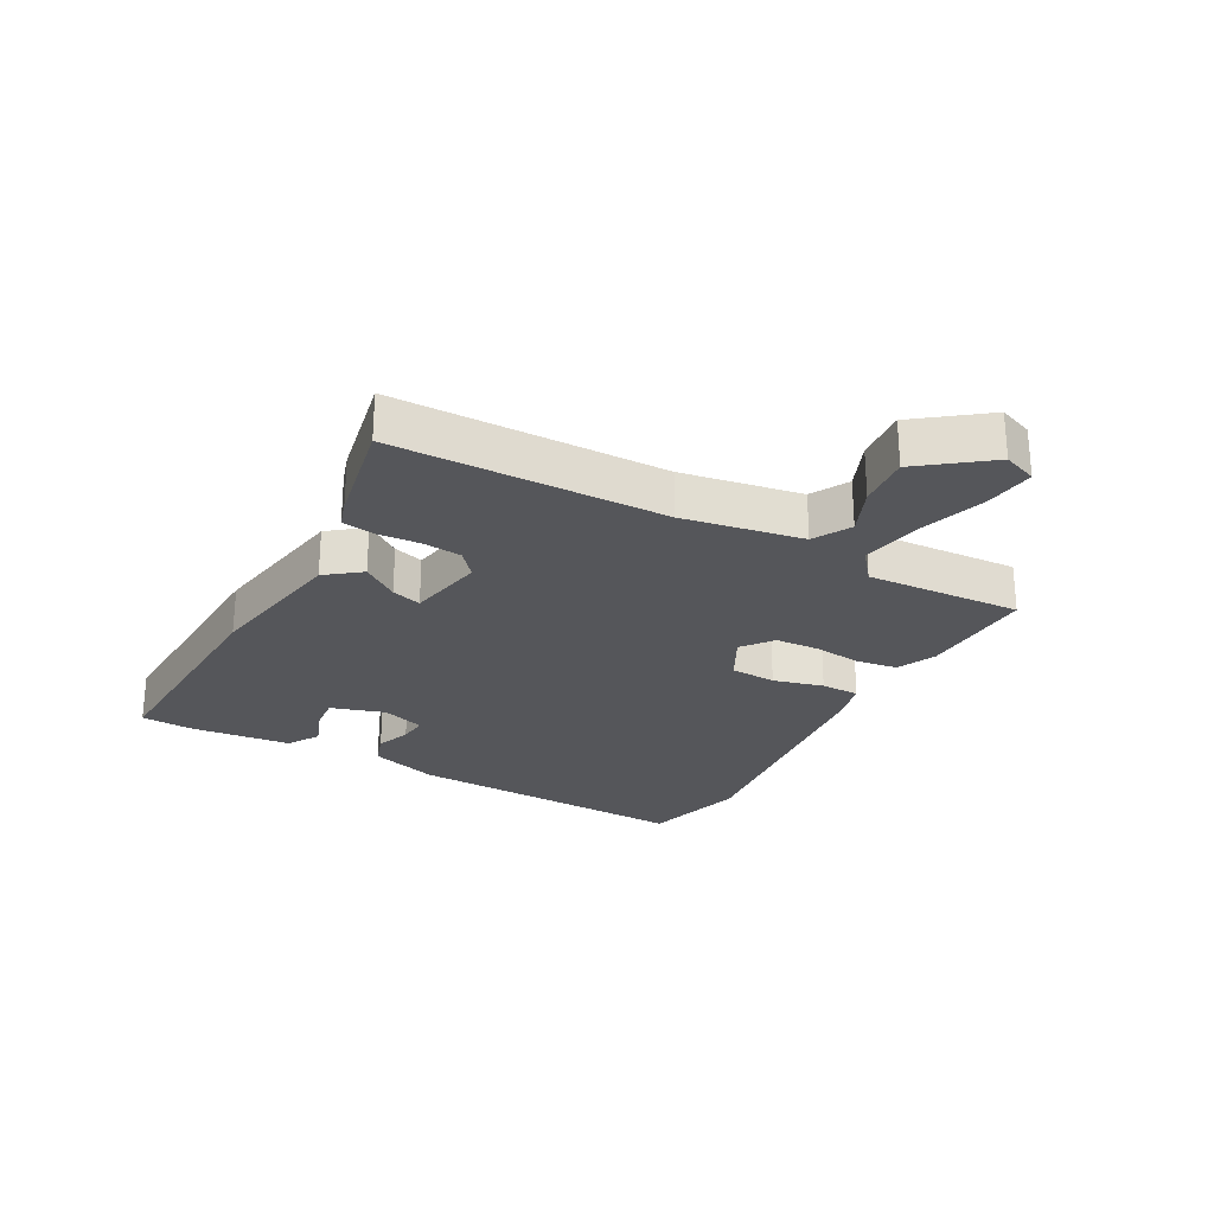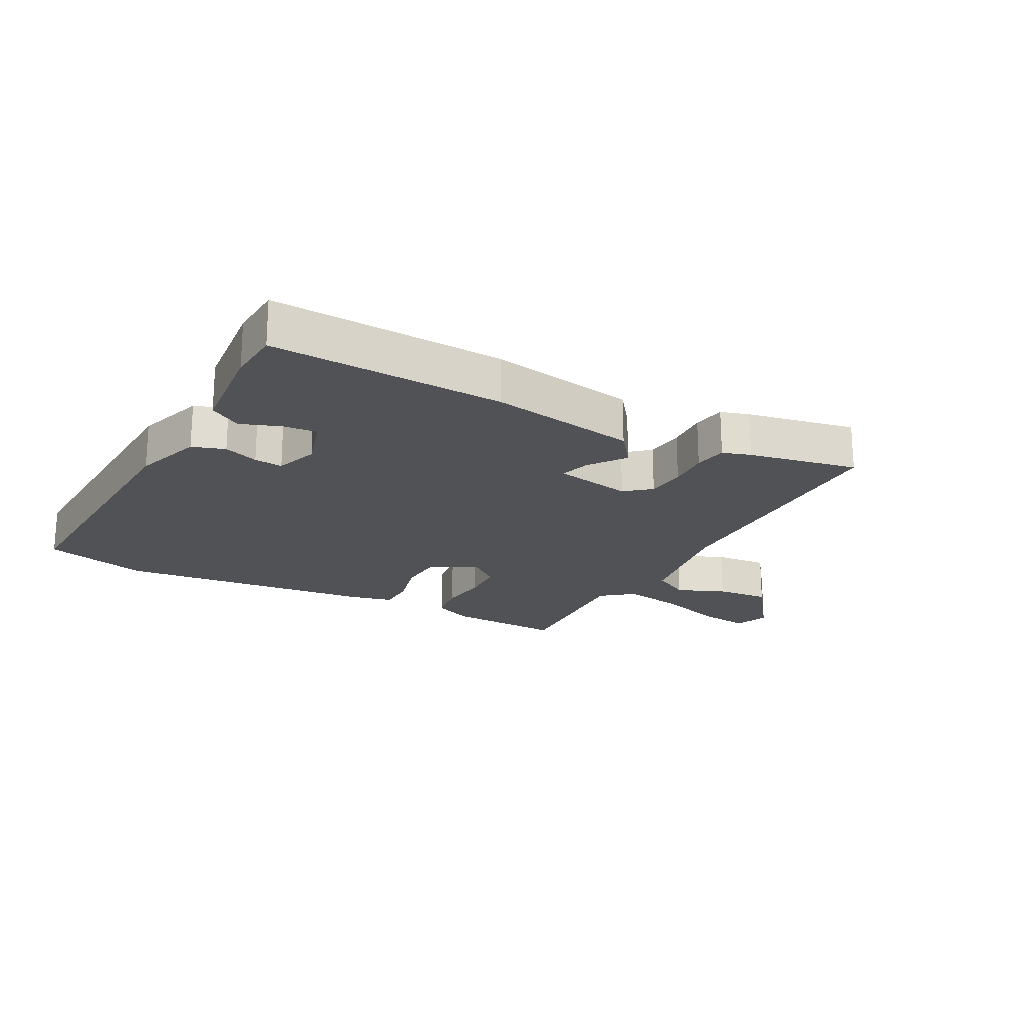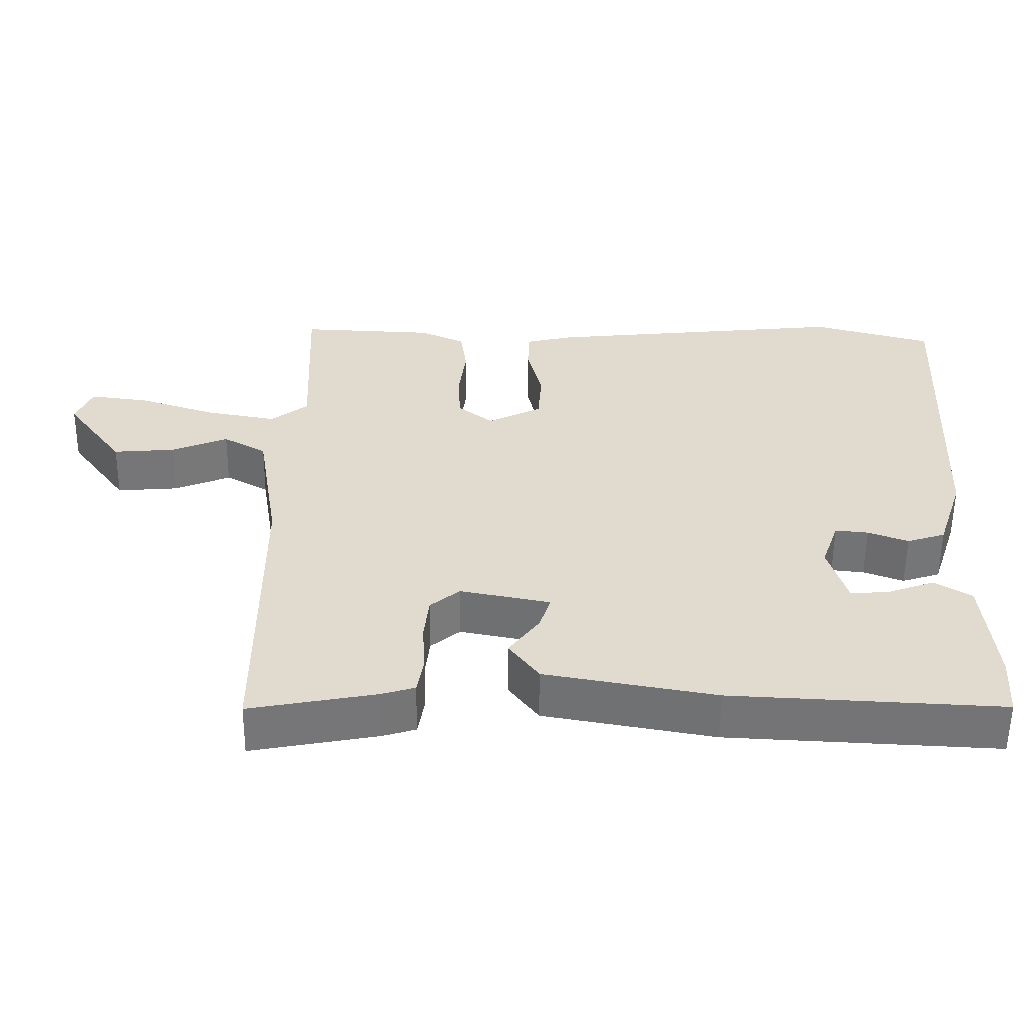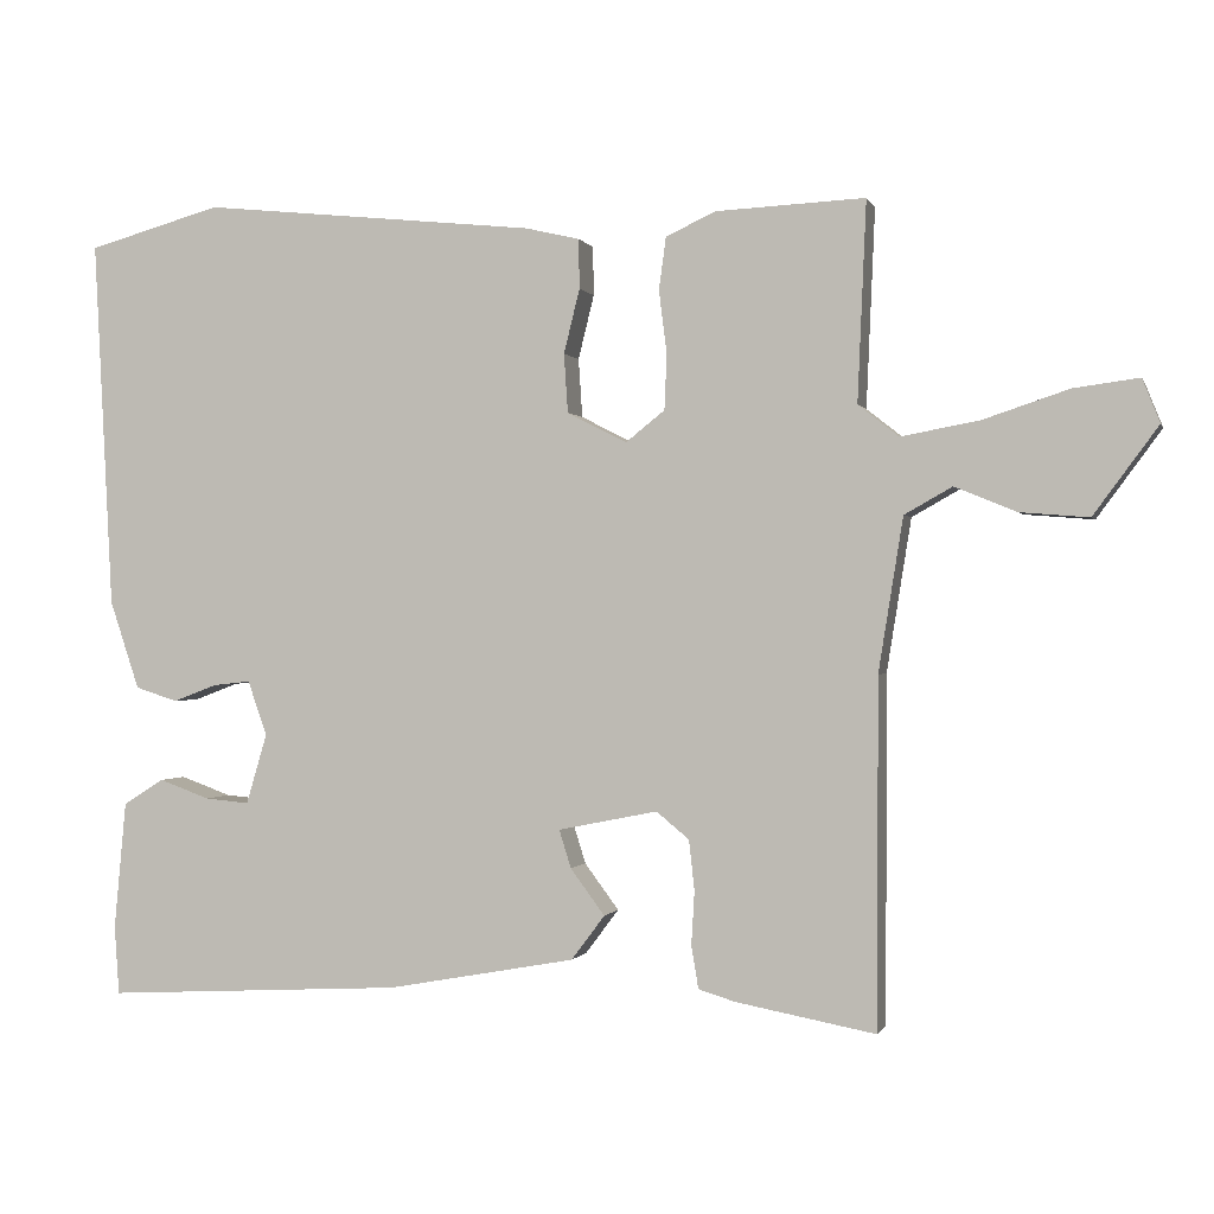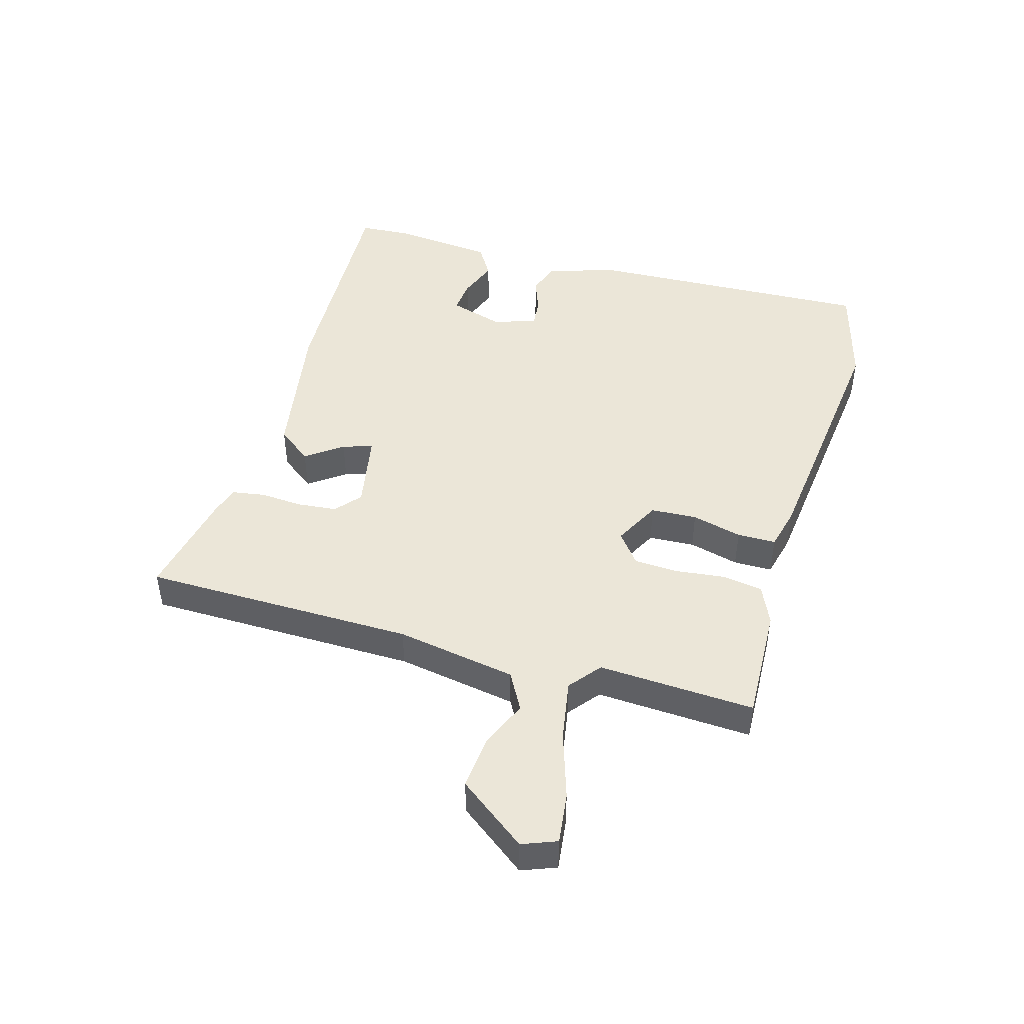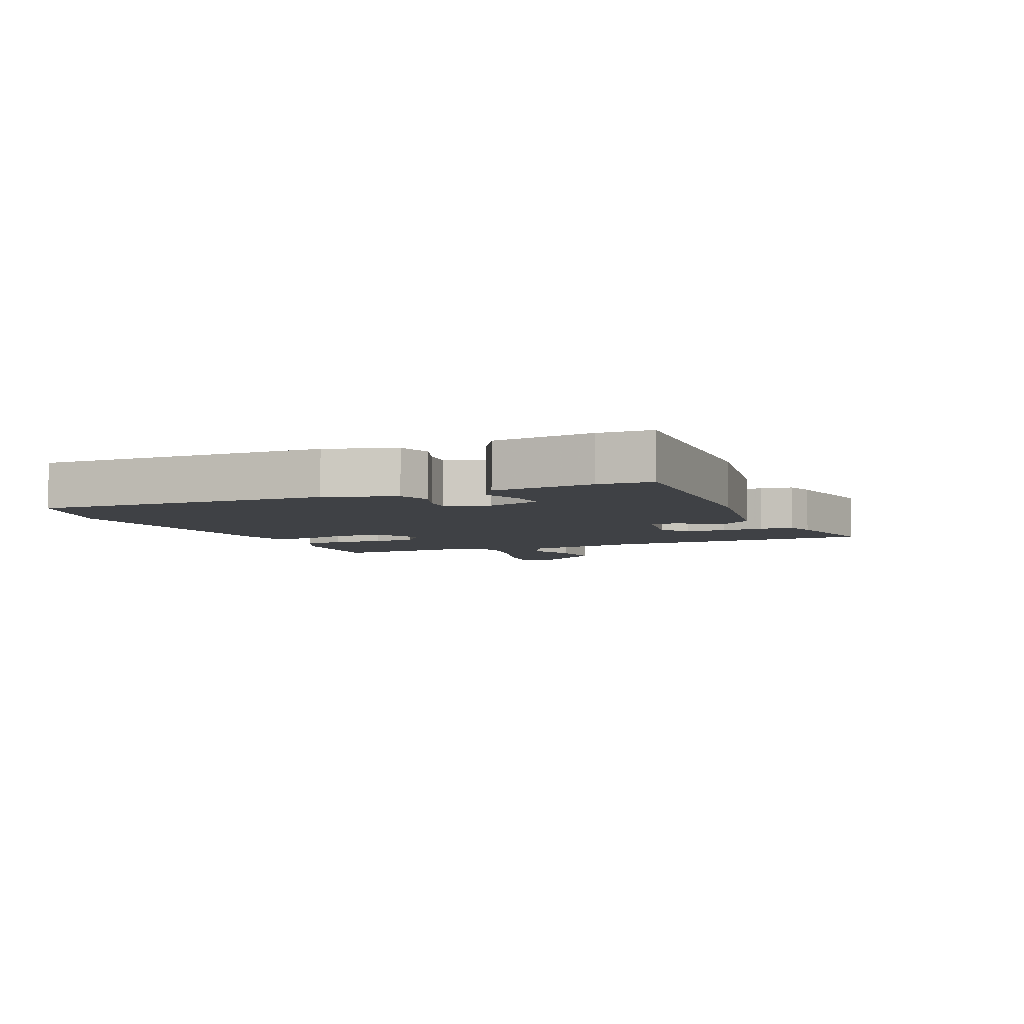
<metadata>
{"format":"obj","ext":"obj","renderer":"f3d","projection":"perspective","resolution":1024,"background":"white","views":[{"elev":-25.9,"azim":-118.0,"up":"+Y"},{"elev":-20.6,"azim":152.2,"up":"+Y"},{"elev":-56.6,"azim":-0.5,"up":"+Z"},{"elev":-0.3,"azim":-165.5,"up":"+Z"},{"elev":46.1,"azim":-73.4,"up":"+Y"},{"elev":-5.4,"azim":114.2,"up":"+Y"}]}
</metadata>
<code>
v -0.487 0.07 0.516
v -0.3 0.07 0.507
v -0.237 0.07 0.478
v -0.228 0.07 0.412
v -0.238 0.07 0.333
v -0.235 0.07 0.263
v -0.186 0.07 0.224
v -0.111 0.07 0.262
v -0.106 0.07 0.336
v -0.126 0.07 0.417
v -0.125 0.07 0.479
v -0.057 0.07 0.495
v 0.364 0.07 0.538
v 0.532 0.07 0.491
v 0.508 0.07 0.026
v 0.471 0.07 -0.085
v 0.418 0.07 -0.102
v 0.362 0.07 -0.081
v 0.316 0.07 -0.076
v 0.292 0.07 -0.145
v 0.318 0.07 -0.233
v 0.373 0.07 -0.228
v 0.437 0.07 -0.205
v 0.488 0.07 -0.237
v 0.503 0.07 -0.398
v 0.497 0.07 -0.484
v 0.121 0.07 -0.464
v -0.116 0.07 -0.421
v -0.158 0.07 -0.365
v -0.115 0.07 -0.307
v -0.1 0.07 -0.259
v -0.225 0.07 -0.234
v -0.266 0.07 -0.268
v -0.273 0.07 -0.331
v -0.269 0.07 -0.399
v -0.278 0.07 -0.452
v -0.324 0.07 -0.466
v -0.5 0.07 -0.499
v -0.501 0.07 -0.063
v -0.532 0.07 0.13
v -0.592 0.07 0.164
v -0.67 0.07 0.132
v -0.756 0.07 0.125
v -0.837 0.07 0.235
v -0.815 0.07 0.29
v -0.733 0.07 0.279
v -0.625 0.07 0.243
v -0.527 0.07 0.225
v -0.476 0.07 0.265
v -0.487 0 0.516
v -0.3 0 0.507
v -0.237 0 0.478
v -0.228 0 0.412
v -0.238 0 0.333
v -0.235 0 0.263
v -0.186 0 0.224
v -0.111 0 0.262
v -0.106 0 0.336
v -0.126 0 0.417
v -0.125 0 0.479
v -0.057 0 0.495
v 0.364 0 0.538
v 0.532 0 0.491
v 0.508 0 0.026
v 0.471 0 -0.085
v 0.418 0 -0.102
v 0.362 0 -0.081
v 0.316 0 -0.076
v 0.292 0 -0.145
v 0.318 0 -0.233
v 0.373 0 -0.228
v 0.437 0 -0.205
v 0.488 0 -0.237
v 0.503 0 -0.398
v 0.497 0 -0.484
v 0.121 0 -0.464
v -0.116 0 -0.421
v -0.158 0 -0.365
v -0.115 0 -0.307
v -0.1 0 -0.259
v -0.225 0 -0.234
v -0.266 0 -0.268
v -0.273 0 -0.331
v -0.269 0 -0.399
v -0.278 0 -0.452
v -0.324 0 -0.466
v -0.5 0 -0.499
v -0.501 0 -0.063
v -0.532 0 0.13
v -0.592 0 0.164
v -0.67 0 0.132
v -0.756 0 0.125
v -0.837 0 0.235
v -0.815 0 0.29
v -0.733 0 0.279
v -0.625 0 0.243
v -0.527 0 0.225
v -0.476 0 0.265
f 45 46 47
f 44 45 47
f 43 44 47
f 42 43 47
f 41 42 47
f 40 41 47 48
f 39 40 48 49
f 38 39 49
f 37 38 49
f 36 37 49
f 35 36 49
f 34 35 49
f 28 29 30
f 27 28 30
f 26 27 30
f 25 26 30
f 24 25 30
f 24 30 31
f 22 23 24
f 21 22 24
f 21 24 31 32
f 16 17 18
f 15 16 18
f 14 15 18
f 13 14 18
f 12 13 18
f 11 12 18
f 10 11 18
f 9 10 18
f 8 9 18 19
f 7 8 19 20
f 3 4 5
f 2 3 5
f 1 2 5
f 49 1 5
f 49 5 6
f 34 49 6
f 33 34 6
f 7 20 21 32
f 6 7 32 33
f 96 95 94
f 96 94 93
f 96 93 92
f 96 92 91
f 96 91 90
f 97 96 90 89
f 98 97 89 88
f 98 88 87
f 98 87 86
f 98 86 85
f 98 85 84
f 98 84 83
f 79 78 77
f 79 77 76
f 79 76 75
f 79 75 74
f 79 74 73
f 80 79 73
f 73 72 71
f 73 71 70
f 81 80 73 70
f 67 66 65
f 67 65 64
f 67 64 63
f 67 63 62
f 67 62 61
f 67 61 60
f 67 60 59
f 67 59 58
f 68 67 58 57
f 69 68 57 56
f 54 53 52
f 54 52 51
f 54 51 50
f 54 50 98
f 55 54 98
f 55 98 83
f 55 83 82
f 81 70 69 56
f 82 81 56 55
f 1 50 51 2
f 2 51 52 3
f 3 52 53 4
f 4 53 54 5
f 5 54 55 6
f 6 55 56 7
f 7 56 57 8
f 8 57 58 9
f 9 58 59 10
f 10 59 60 11
f 11 60 61 12
f 12 61 62 13
f 13 62 63 14
f 14 63 64 15
f 15 64 65 16
f 16 65 66 17
f 17 66 67 18
f 18 67 68 19
f 19 68 69 20
f 20 69 70 21
f 21 70 71 22
f 22 71 72 23
f 23 72 73 24
f 24 73 74 25
f 25 74 75 26
f 26 75 76 27
f 27 76 77 28
f 28 77 78 29
f 29 78 79 30
f 30 79 80 31
f 31 80 81 32
f 32 81 82 33
f 33 82 83 34
f 34 83 84 35
f 35 84 85 36
f 36 85 86 37
f 37 86 87 38
f 38 87 88 39
f 39 88 89 40
f 40 89 90 41
f 41 90 91 42
f 42 91 92 43
f 43 92 93 44
f 44 93 94 45
f 45 94 95 46
f 46 95 96 47
f 47 96 97 48
f 48 97 98 49
f 49 98 50 1

</code>
